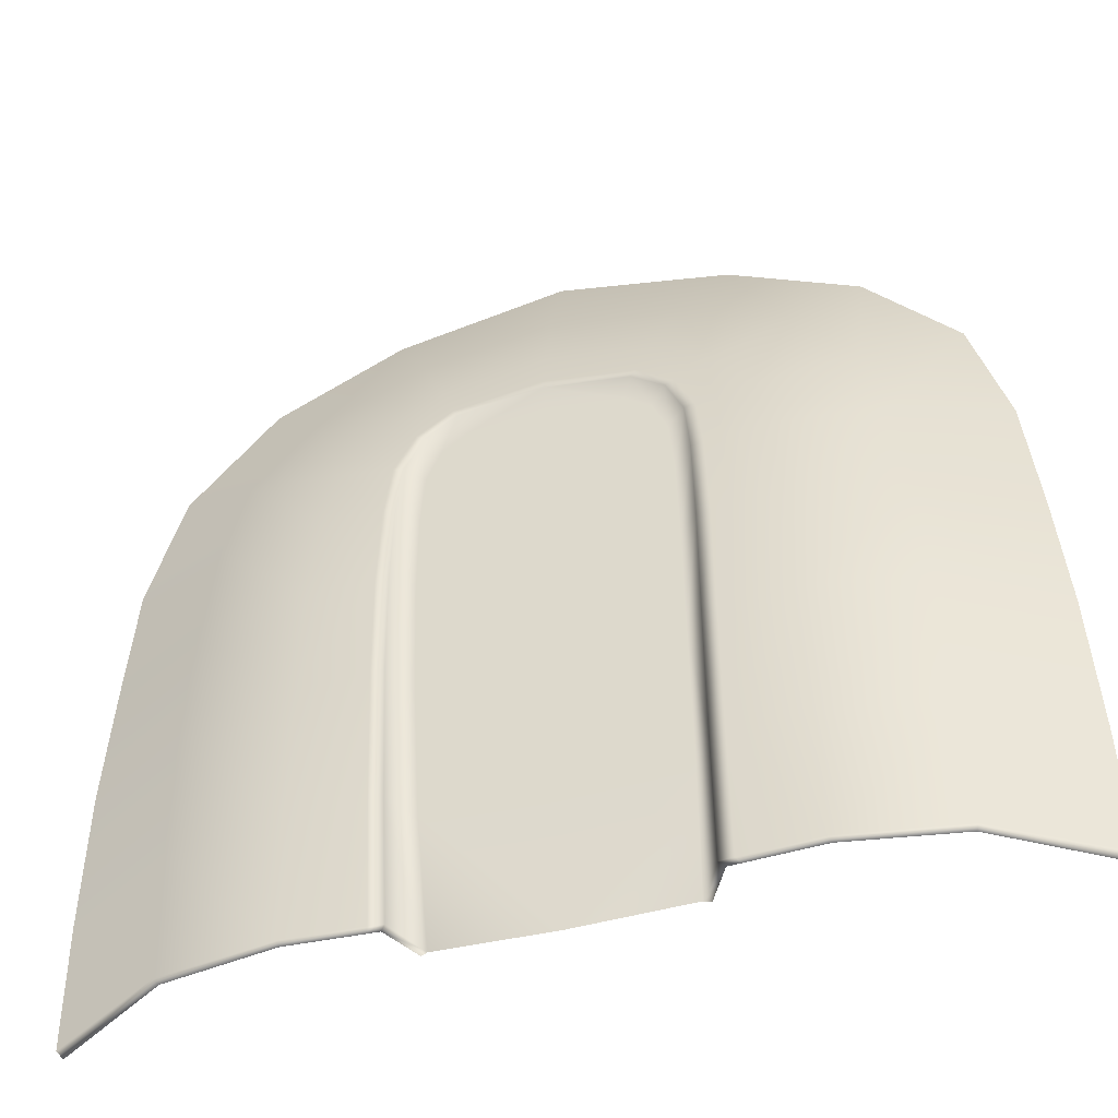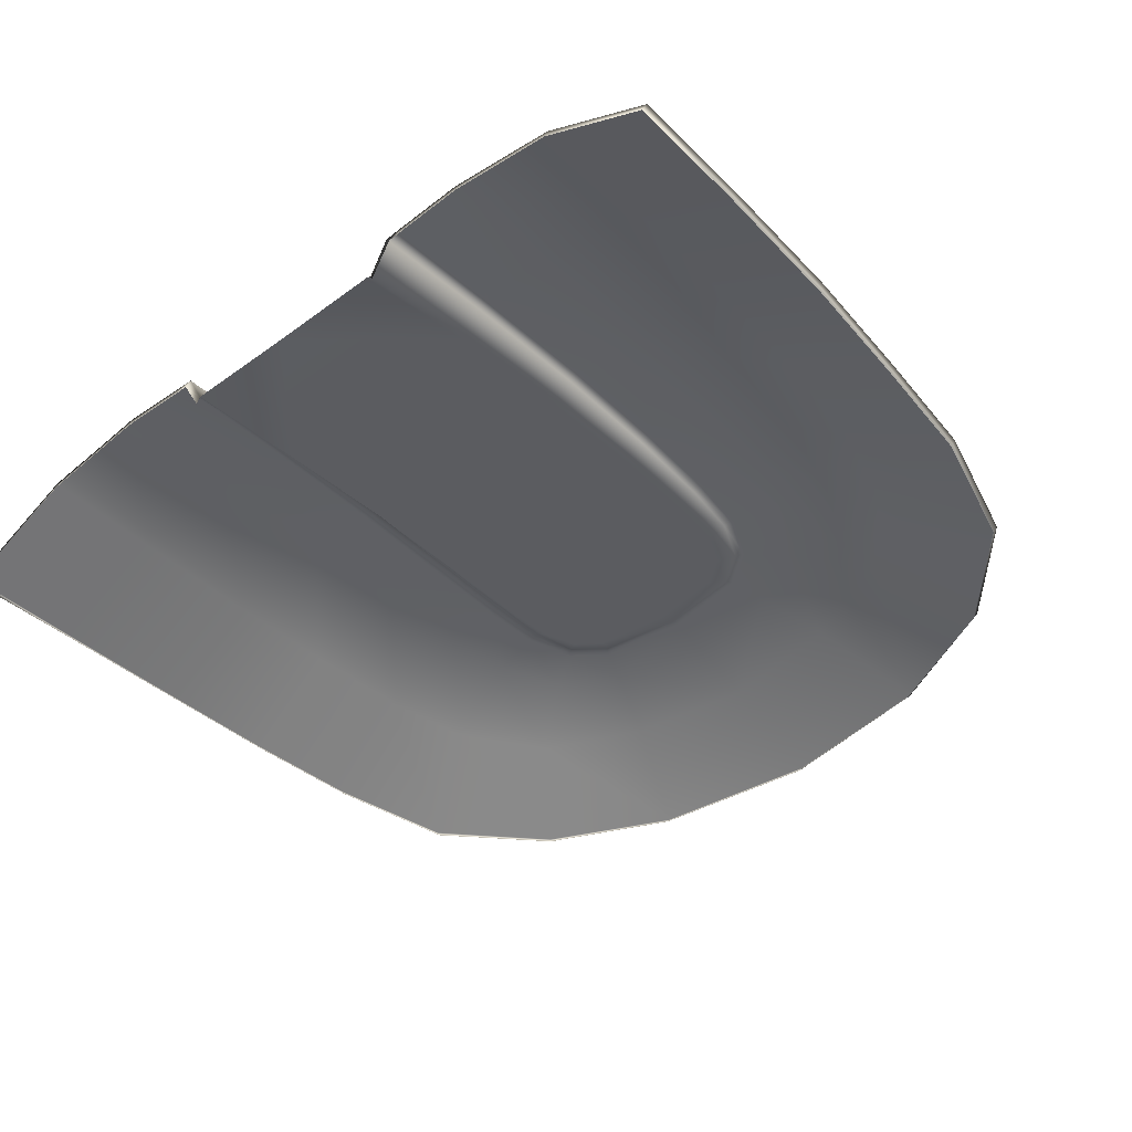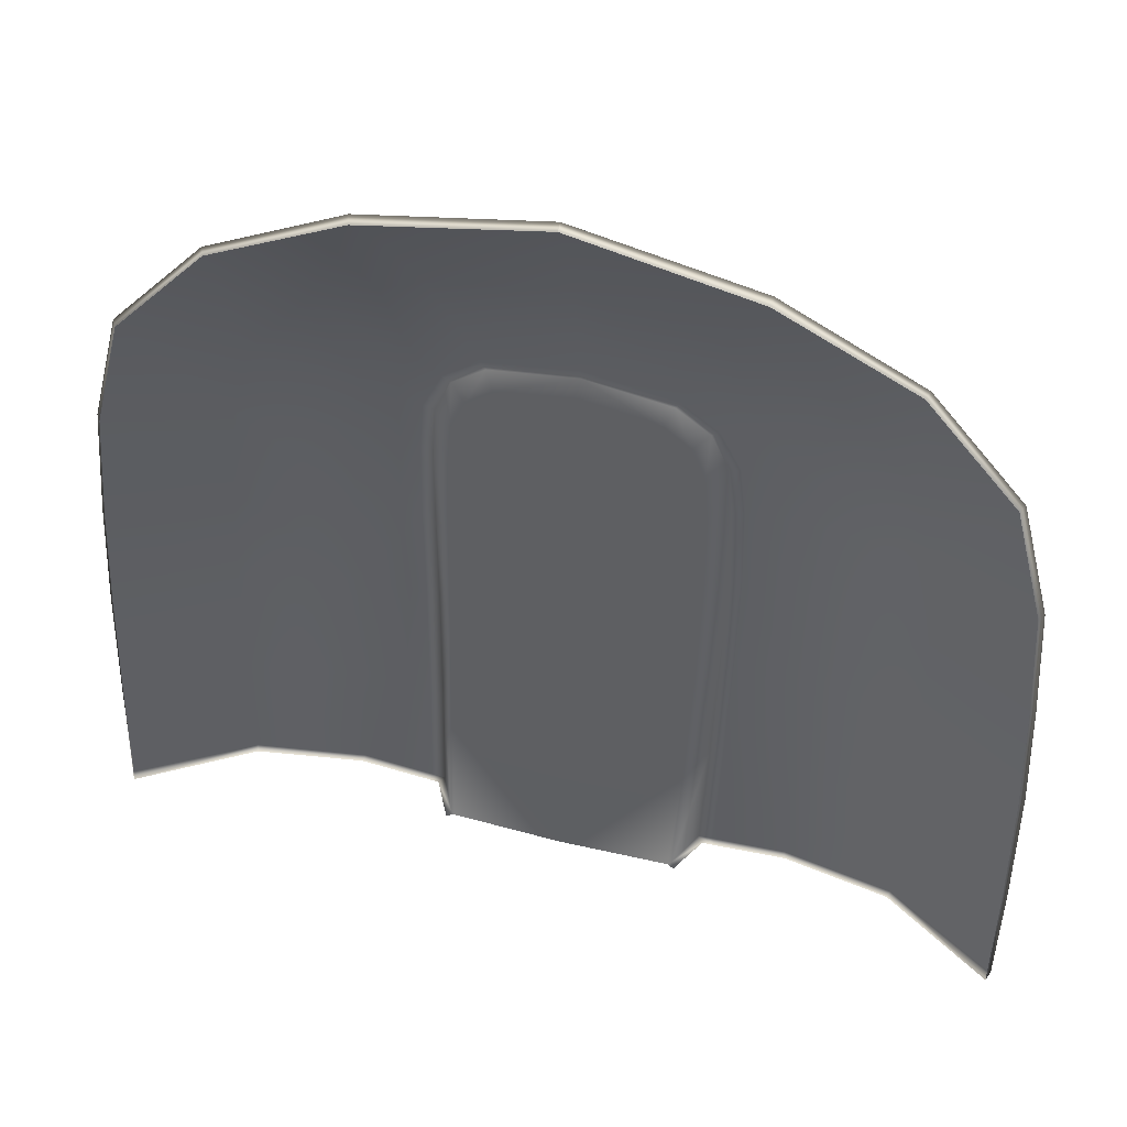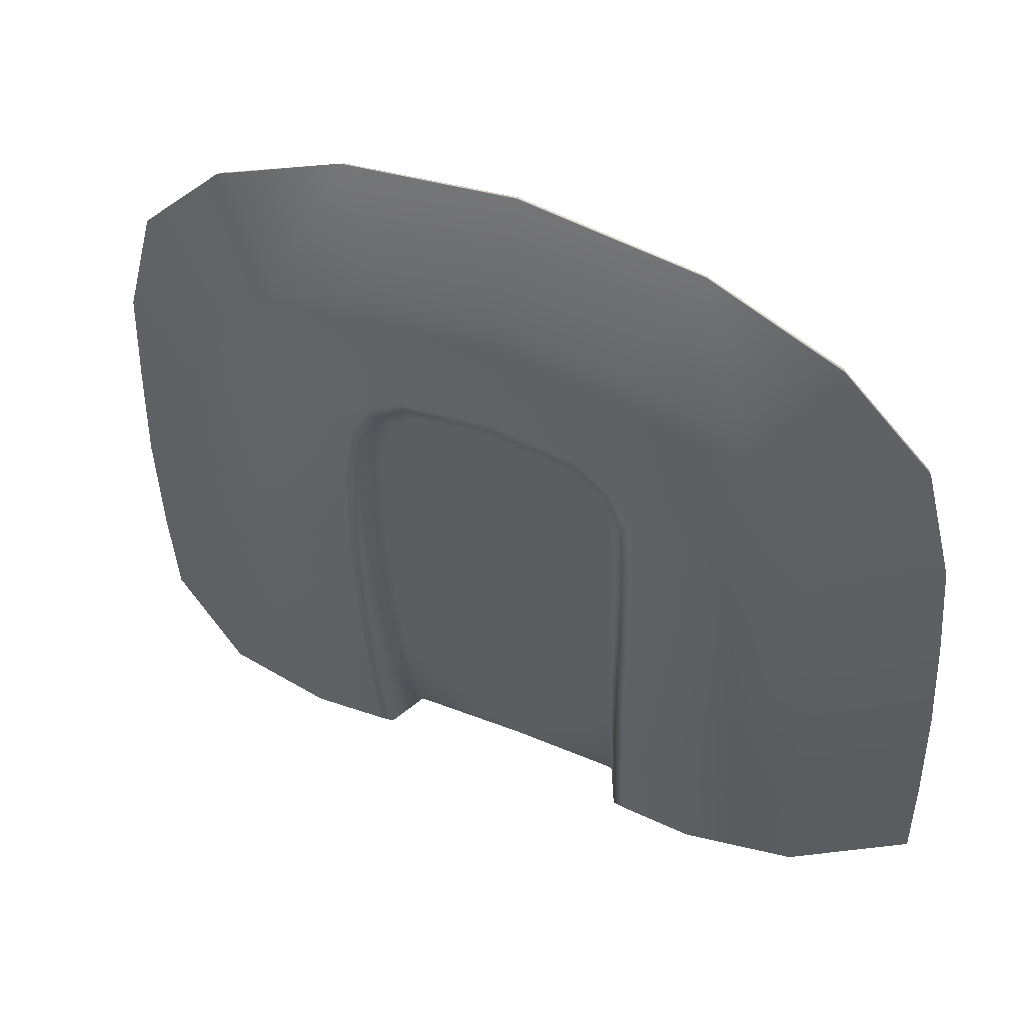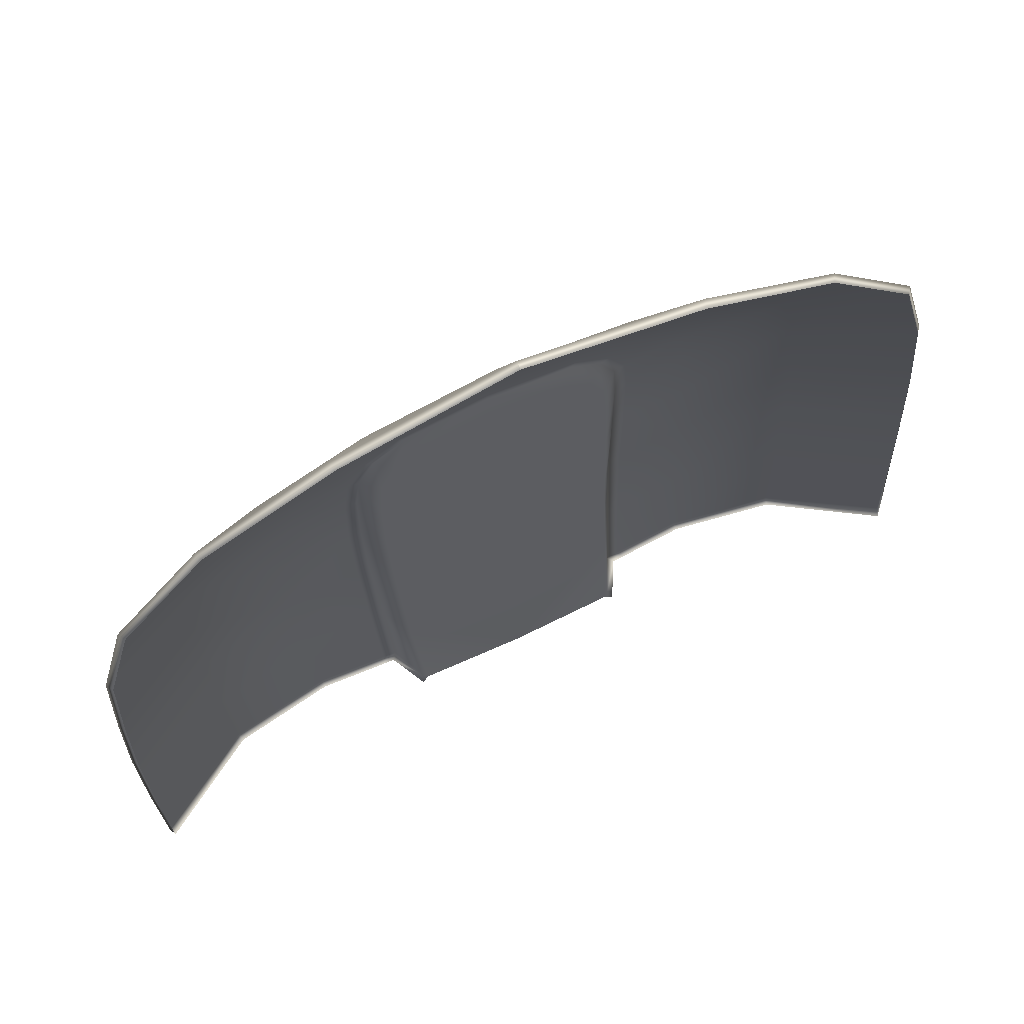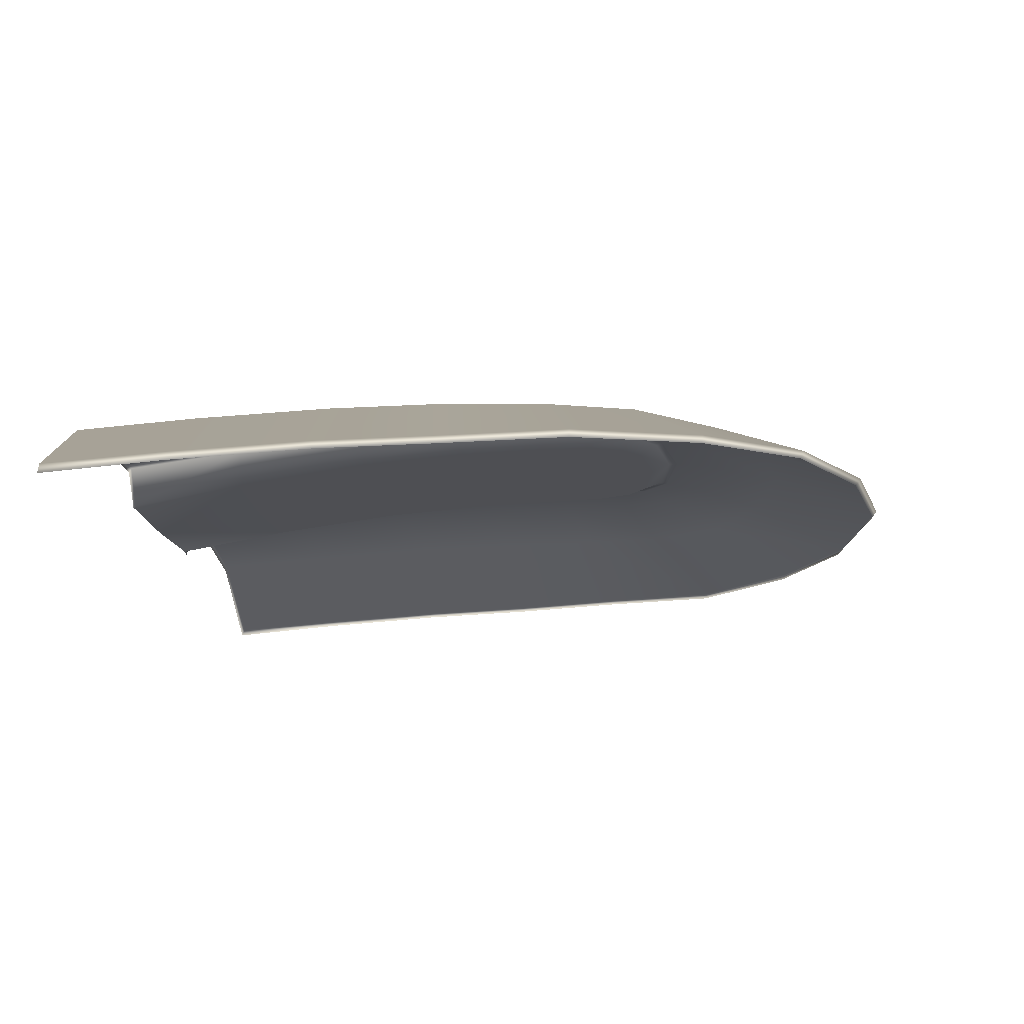
<metadata>
{"format":"obj","ext":"obj","renderer":"f3d","projection":"perspective","resolution":1024,"background":"white","views":[{"elev":-48.3,"azim":-164.1,"up":"+Z"},{"elev":-45.0,"azim":-139.7,"up":"+Y"},{"elev":50.2,"azim":15.6,"up":"+Z"},{"elev":52.2,"azim":-156.5,"up":"+Z"},{"elev":71.8,"azim":-25.0,"up":"+Z"},{"elev":-13.8,"azim":-84.4,"up":"+Y"}]}
</metadata>
<code>
g model_car_114_body_roof_LOD1
v -0.4369 1.189 -0.07263
v -0.5744 1.106 -0.05293
v -0.5847 1.1 -0.2182
v -0.4441 1.185 -0.2236
v -0.4452 1.176 -0.4081
v -0.5899 1.089 -0.4067
v -0.5606 1.113 0.1114
v -0.4214 1.189 0.07787
v -0.517 1.113 0.2813
v -0.3938 1.187 0.1894
v -0.3991 1.12 0.4159
v -0.3114 1.182 0.2978
v -0.2274 1.124 0.5027
v -0.1705 1.184 0.3634
v -0.2899 1.22 -0.07575
v -0.2794 1.219 0.05657
v -0.2024 1.222 -0.07738
v -0.1993 1.222 0.04748
v -0.262 1.216 0.1418
v -0.2156 1.208 0.2187
v -0.1346 1.208 0.2671
v -5.96e-08 1.186 0.3925
v -5.96e-08 1.208 0.2941
v -5.96e-08 1.214 0.2404
v -0.1187 1.215 0.2215
v -5.96e-08 1.214 0.228
v -0.1117 1.214 0.2114
v -0.1546 1.215 0.1778
v -0.1653 1.215 0.1856
v -0.1772 1.217 0.1229
v -0.1916 1.218 0.1269
v -0.1833 1.221 0.04543
v -0.1343 1.202 0.1608
v -0.1005 1.202 0.1872
v -0.1532 1.201 0.115
v -0.1588 1.199 0.04173
v -0.1605 1.195 -0.07838
v -0.1851 1.222 -0.07771
v -0.1592 1.183 -0.2265
v -0.1839 1.217 -0.2263
v -5.96e-08 1.186 -0.07832
v -5.96e-08 1.175 -0.2266
v -5.96e-08 1.19 0.04424
v -5.96e-08 1.191 0.1214
v -5.96e-08 1.197 0.1762
v -5.96e-08 1.203 0.2017
v -0.1809 1.201 -0.4081
v -0.1563 1.158 -0.4074
v -0.1533 1.13 -0.571
v -0.1779 1.181 -0.5731
v -0.1848 1.172 -0.5745
v -0.1579 1.121 -0.5723
v -0.1489 1.127 -0.574
v -5.96e-08 1.123 -0.5749
v -5.96e-08 1.151 -0.4078
v -0.2011 1.173 -0.5744
v -0.1965 1.183 -0.5731
v -0.2959 1.178 -0.5745
v -0.2941 1.189 -0.5732
v -0.1991 1.203 -0.4081
v -0.2936 1.204 -0.4083
v -0.4426 1.165 -0.5729
v -0.2922 1.216 -0.2254
v -0.2015 1.218 -0.2262
v -0.5911 1.077 -0.5724
v -0.5866 1.066 -0.576
v -0.4393 1.155 -0.5747
v -0.5841 1.08 -0.4062
v -0.5783 1.092 -0.2179
v -0.568 1.097 -0.05295
v -0.5544 1.104 0.1108
v -0.5115 1.104 0.2792
v -0.3953 1.111 0.4116
v -0.2257 1.115 0.4957
v -5.96e-08 1.131 0.542
v -5.96e-08 1.123 0.536
v 0.4369 1.189 -0.07264
v 0.4441 1.185 -0.2236
v 0.5847 1.1 -0.2182
v 0.5744 1.106 -0.05293
v 0.4452 1.176 -0.4081
v 0.5899 1.089 -0.4067
v 0.2922 1.216 -0.2254
v 0.2899 1.22 -0.07575
v 0.4214 1.189 0.07787
v 0.2794 1.219 0.05657
v 0.2024 1.222 -0.07738
v 0.1993 1.222 0.04748
v 0.3938 1.187 0.1894
v 0.517 1.113 0.2813
v 0.3991 1.12 0.4159
v 0.3114 1.182 0.2978
v 0.2274 1.124 0.5027
v 0.1705 1.184 0.3634
v 0.5606 1.113 0.1114
v 0.262 1.216 0.1418
v 0.2156 1.208 0.2187
v 0.1346 1.208 0.2671
v -5.96e-08 1.186 0.3925
v -5.96e-08 1.208 0.2941
v -5.96e-08 1.214 0.2404
v 0.1187 1.215 0.2215
v -5.96e-08 1.214 0.228
v 0.1117 1.214 0.2114
v 0.1546 1.215 0.1778
v 0.1653 1.215 0.1856
v 0.1772 1.217 0.1229
v 0.1916 1.218 0.1269
v 0.1833 1.221 0.04543
v 0.1343 1.202 0.1608
v 0.1005 1.202 0.1872
v 0.1532 1.201 0.115
v 0.1588 1.199 0.04173
v 0.1605 1.195 -0.07838
v 0.1851 1.222 -0.07772
v 0.1592 1.183 -0.2265
v 0.1839 1.217 -0.2263
v -5.96e-08 1.186 -0.07832
v -5.96e-08 1.175 -0.2266
v -5.96e-08 1.19 0.04424
v -5.96e-08 1.191 0.1214
v -5.96e-08 1.197 0.1762
v -5.96e-08 1.203 0.2017
v 0.1809 1.201 -0.4081
v 0.1563 1.158 -0.4074
v 0.1533 1.13 -0.571
v 0.1779 1.181 -0.5731
v 0.1848 1.172 -0.5745
v 0.1579 1.121 -0.5723
v 0.1489 1.127 -0.574
v -5.96e-08 1.123 -0.5749
v -5.96e-08 1.151 -0.4078
v 0.2011 1.173 -0.5744
v 0.1965 1.183 -0.5731
v 0.2959 1.178 -0.5745
v 0.2941 1.189 -0.5732
v 0.1991 1.203 -0.4081
v 0.2936 1.204 -0.4083
v 0.1965 1.183 -0.5731
v 0.4426 1.165 -0.5729
v 0.5911 1.077 -0.5724
v 0.5866 1.066 -0.576
v 0.4393 1.155 -0.5747
v 0.5841 1.08 -0.4062
v 0.5866 1.066 -0.576
v 0.5783 1.092 -0.2179
v 0.568 1.097 -0.05295
v 0.5544 1.104 0.1108
v 0.5115 1.104 0.2792
v 0.3953 1.111 0.4116
v 0.2257 1.115 0.4957
v -5.96e-08 1.131 0.542
v -5.96e-08 1.123 0.536
v 0.5744 1.106 -0.05293
v 0.2015 1.218 -0.2262
g model_car_114_body_roof_LOD1_0
f 3 2 1
f 4 3 1
f 3 4 5
f 6 3 5
f 1 2 7
f 8 1 7
f 8 7 9
f 10 8 9
f 10 9 11
f 12 10 11
f 12 11 13
f 14 12 13
f 15 1 8
f 16 15 8
f 16 8 10
f 17 15 16
f 18 17 16
f 19 16 10
f 19 10 12
f 18 16 19
f 20 19 12
f 20 12 14
f 21 20 14
f 21 14 22
f 22 14 13
f 23 21 22
f 21 23 24
f 25 21 24
f 25 24 26
f 27 25 26
f 27 28 25
f 28 29 25
f 29 20 21
f 25 29 21
f 28 30 29
f 30 31 29
f 31 19 20
f 29 31 20
f 31 18 19
f 32 18 31
f 30 32 31
f 33 28 27
f 34 33 27
f 34 27 26
f 35 30 28
f 33 35 28
f 36 32 30
f 35 36 30
f 36 37 32
f 37 38 32
f 38 37 39
f 40 38 39
f 39 37 41
f 41 37 36
f 42 39 41
f 43 41 36
f 43 36 35
f 44 35 33
f 44 43 35
f 45 44 33
f 33 34 45
f 34 46 45
f 46 34 26
f 40 39 47
f 39 48 47
f 39 42 48
f 47 48 49
f 50 47 49
f 51 50 49
f 52 51 49
f 49 48 53
f 53 52 49
f 53 48 54
f 48 55 54
f 42 55 48
f 51 56 50
f 56 57 50
f 47 50 57
f 56 58 57
f 58 59 57
f 60 57 59
f 60 47 57
f 61 60 59
f 61 59 5
f 59 62 5
f 62 59 58
f 5 4 61
f 4 63 61
f 61 63 60
f 4 1 63
f 1 15 63
f 63 15 17
f 64 63 17
f 63 64 60
f 47 60 64
f 40 47 64
f 64 17 40
f 5 62 6
f 62 65 6
f 66 65 62
f 67 66 62
f 68 6 65
f 66 68 65
f 3 6 68
f 69 3 68
f 3 69 70
f 2 3 70
f 70 71 2
f 71 7 2
f 71 72 7
f 72 9 7
f 72 73 9
f 73 11 9
f 73 74 11
f 74 13 11
f 75 13 74
f 76 75 74
f 75 22 13
f 38 17 18
f 32 38 18
f 17 38 40
f 67 62 58
f 79 78 77
f 80 79 77
f 78 79 81
f 79 82 81
f 77 78 83
f 84 77 83
f 77 84 85
f 84 86 85
f 84 87 86
f 84 83 87
f 87 88 86
f 85 86 89
f 85 89 90
f 90 89 91
f 89 92 91
f 91 92 93
f 92 94 93
f 95 85 90
f 86 96 89
f 89 96 92
f 86 88 96
f 96 97 92
f 92 97 94
f 97 98 94
f 94 98 99
f 94 99 93
f 98 100 99
f 100 98 101
f 98 102 101
f 101 102 103
f 102 104 103
f 105 104 102
f 106 105 102
f 106 102 98
f 97 106 98
f 107 105 106
f 108 107 106
f 108 106 97
f 96 108 97
f 109 107 108
f 88 109 108
f 88 108 96
f 105 110 104
f 110 111 104
f 104 111 103
f 112 110 105
f 107 112 105
f 113 112 107
f 109 113 107
f 114 113 109
f 115 114 109
f 115 109 88
f 114 115 116
f 115 117 116
f 114 116 118
f 114 118 113
f 116 119 118
f 118 120 113
f 113 120 112
f 112 121 110
f 120 121 112
f 121 122 110
f 111 110 122
f 123 111 122
f 111 123 103
f 116 117 124
f 125 116 124
f 119 116 125
f 125 124 126
f 124 127 126
f 127 128 126
f 128 129 126
f 125 126 130
f 126 129 130
f 125 130 131
f 132 125 131
f 132 119 125
f 133 128 127
f 134 133 127
f 127 124 134
f 135 133 134
f 136 135 134
f 124 137 134
f 137 138 136
f 139 137 136
f 136 138 81
f 140 136 81
f 136 140 135
f 78 81 138
f 83 78 138
f 83 138 137
f 140 81 82
f 141 140 82
f 141 142 140
f 142 143 140
f 140 143 135
f 82 144 141
f 144 145 141
f 82 79 144
f 79 146 144
f 146 79 147
f 79 80 147
f 148 147 80
f 95 148 80
f 149 148 95
f 90 149 95
f 150 149 90
f 91 150 90
f 151 150 91
f 93 151 91
f 93 152 151
f 152 153 151
f 99 152 93
f 77 85 95
f 154 77 95
f 87 115 88
f 115 87 117
f 87 155 117
f 83 155 87
f 124 117 155
f 137 124 155
f 155 83 137

</code>
